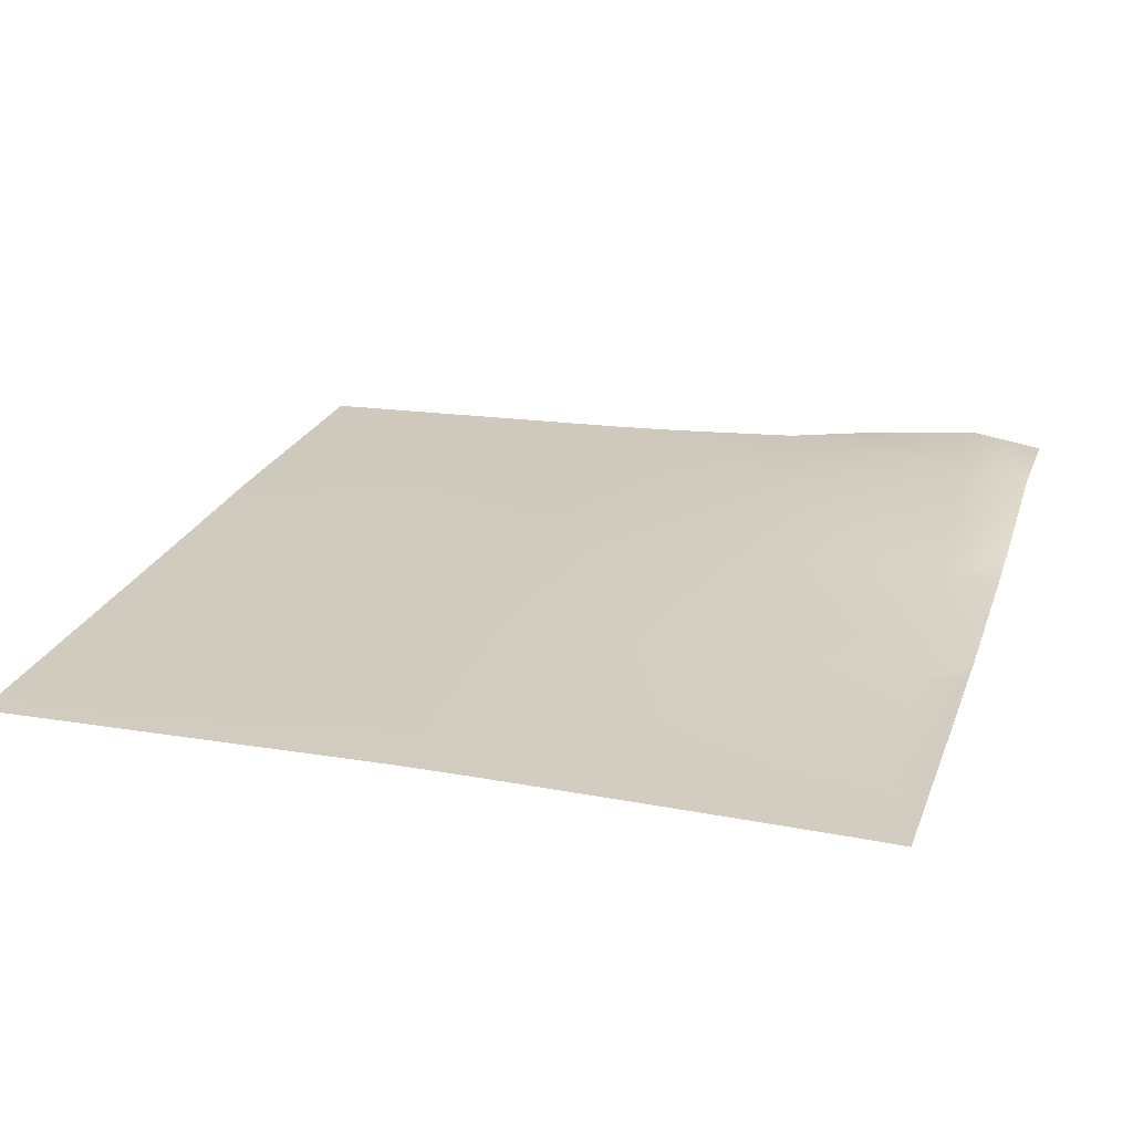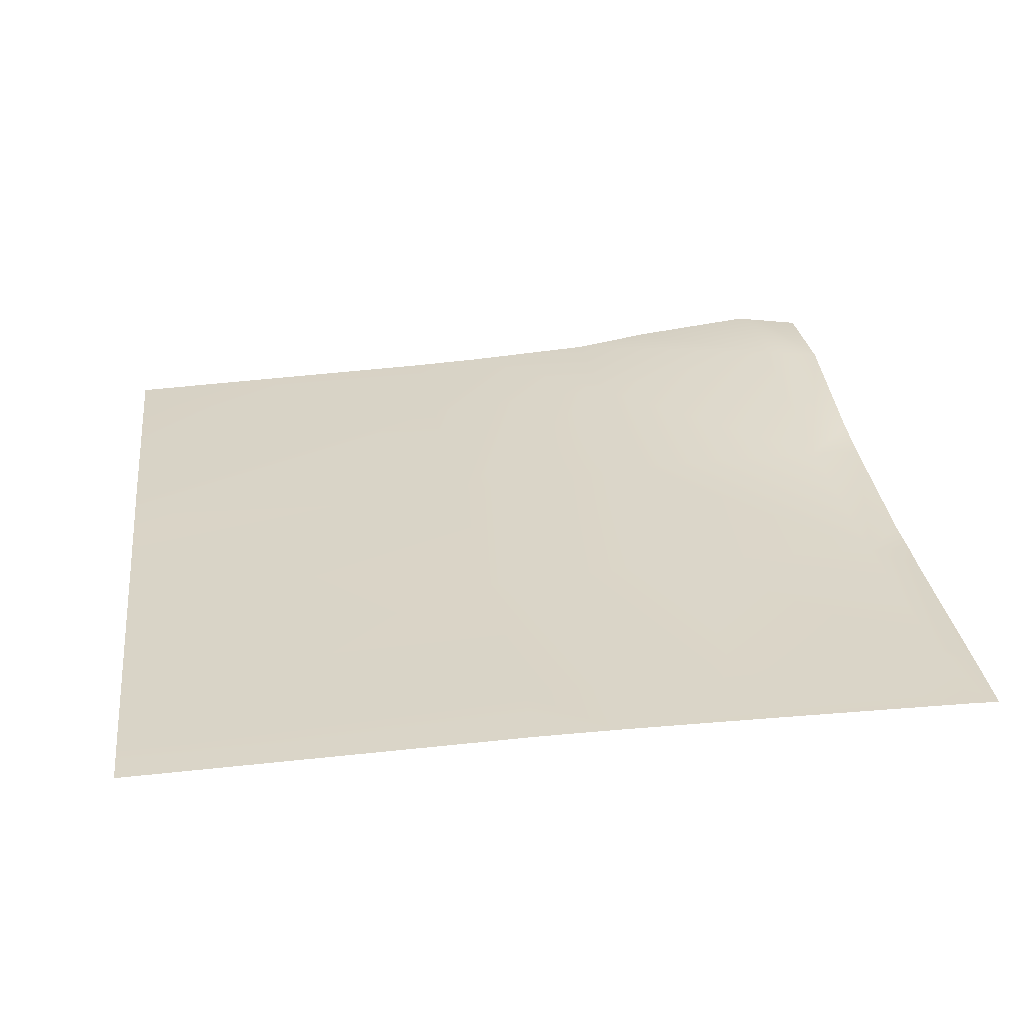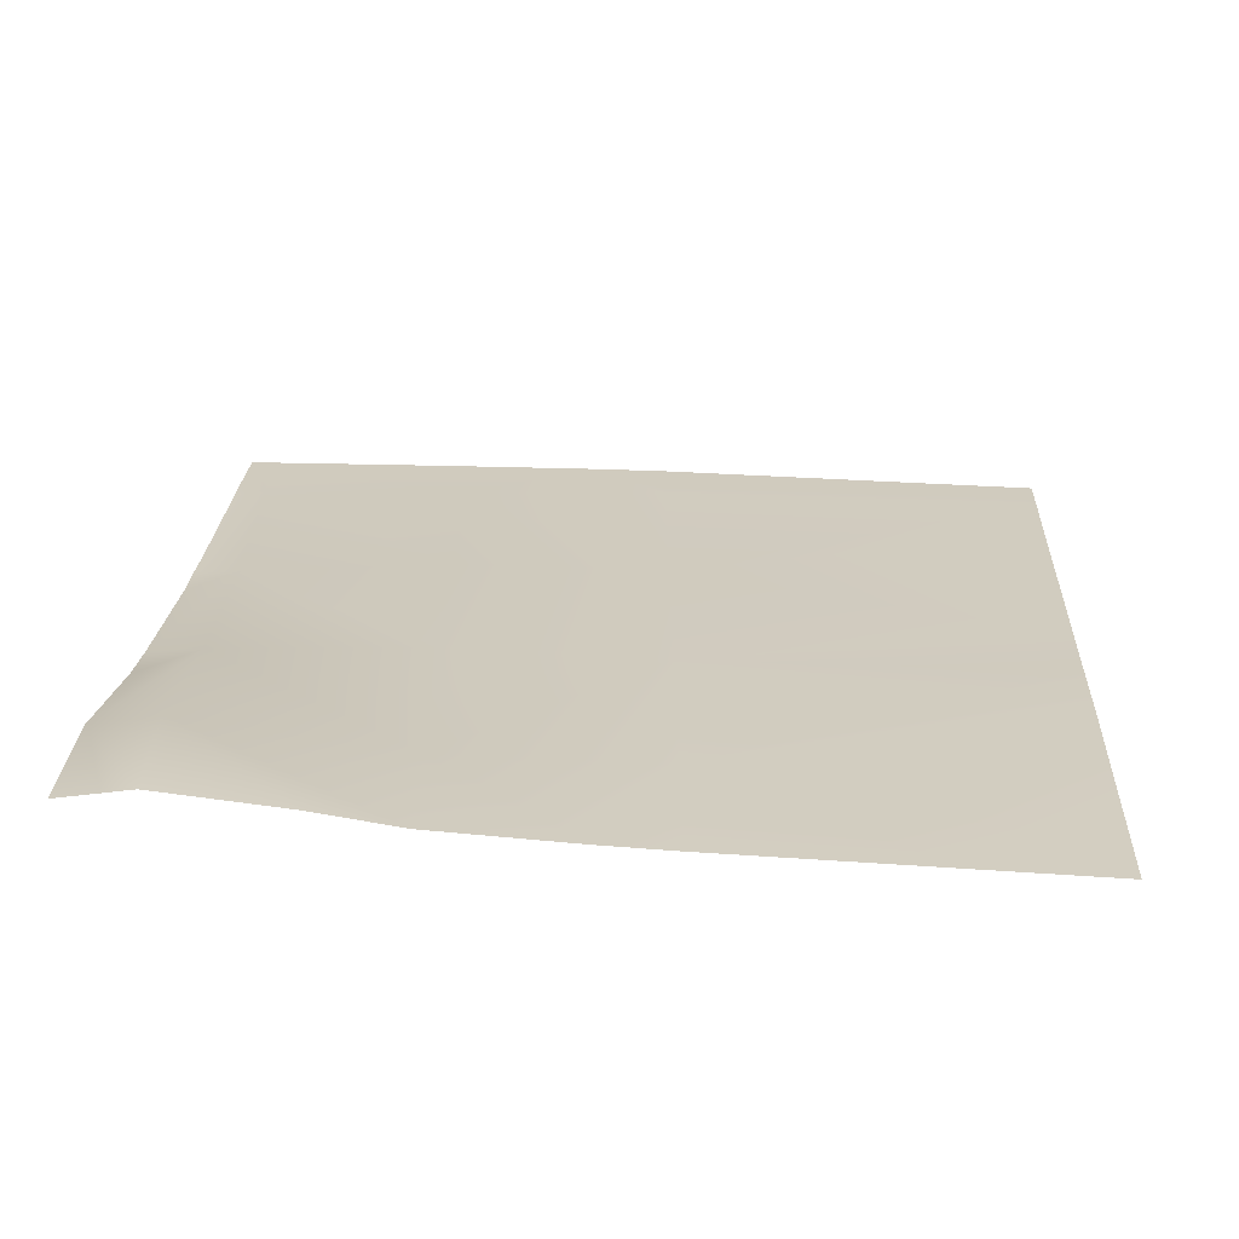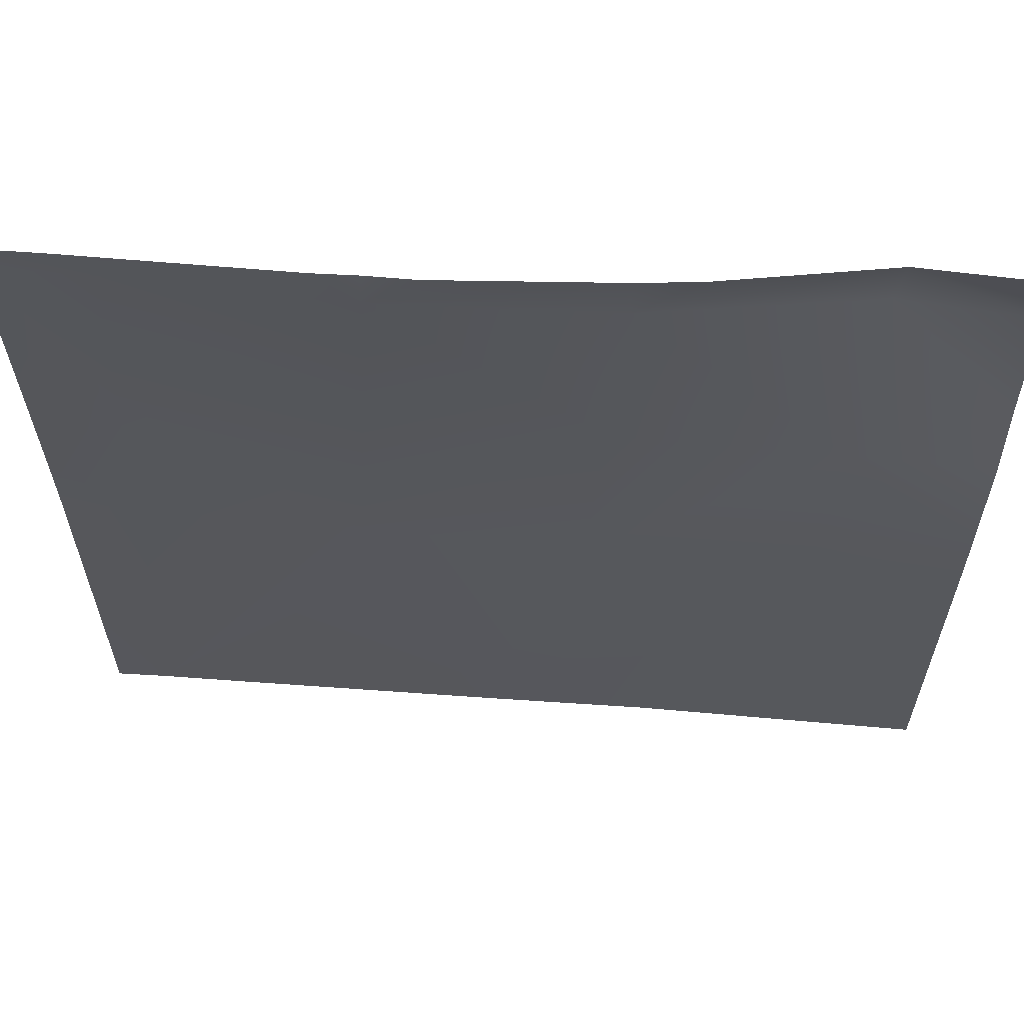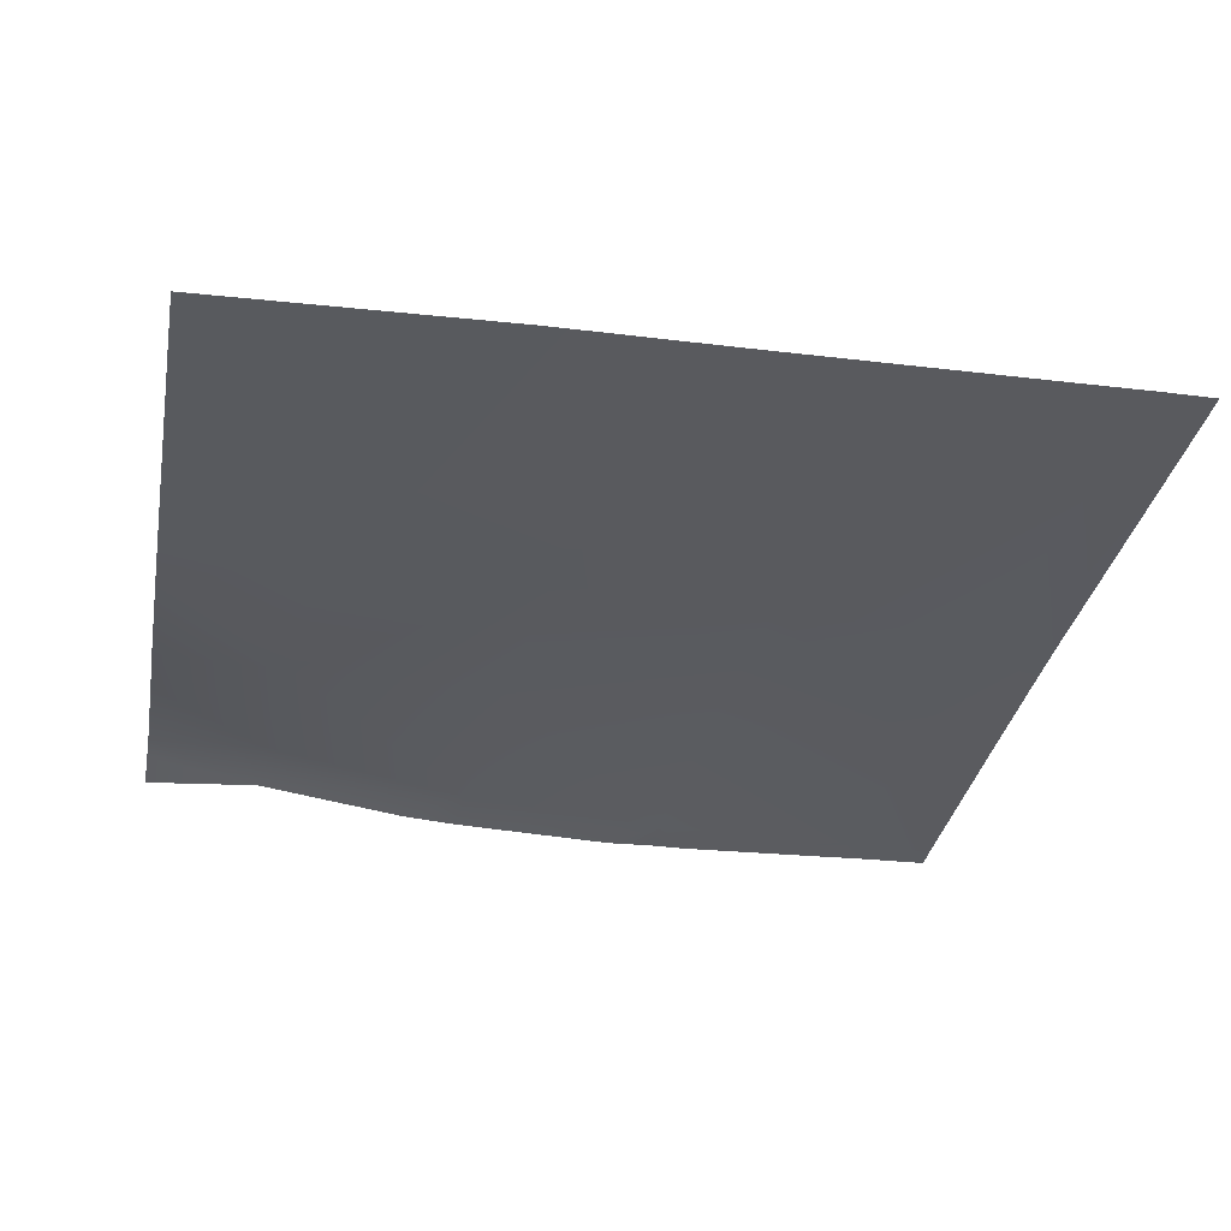
<metadata>
{"format":"obj","ext":"obj","renderer":"f3d","projection":"perspective","resolution":1024,"background":"white","views":[{"elev":25.4,"azim":-72.6,"up":"+Y"},{"elev":30.1,"azim":-96.9,"up":"+Y"},{"elev":22.4,"azim":92.9,"up":"+Y"},{"elev":64.4,"azim":3.0,"up":"+Z"},{"elev":-33.7,"azim":169.4,"up":"+Y"}]}
</metadata>
<code>
v -15.76 1.711 -32
v -16 1.772 -30.13
v -15.66 1.769 -30.14
v -16 1.729 -31.49
v -16 1.713 -32
v -16 1.783 -28.71
v -15.61 1.774 -29.15
v -16 1.781 -29.13
v -16 1.778 -29.77
v -14.67 1.745 -30.2
v -16 1.783 -28.13
v -15.56 1.774 -28.15
v -15.38 1.702 -32
v -15.55 1.769 -28
v -15.69 1.775 -28
v -14.74 1.741 -28
v -14.56 1.741 -28.2
v -16 1.781 -28
v -16 1.782 -28.03
v -14.61 1.781 -29.2
v -14.17 1.678 -32
v -12.67 1.712 -30.3
v -13.76 1.671 -32
v -13.67 1.727 -30.25
v -13.34 1.666 -32
v -12.2 1.623 -32
v -12.62 1.764 -29.3
v -13.62 1.785 -29.25
v -13.56 1.781 -28.25
v -12.57 1.927 -28.31
v -13.55 1.762 -28
v -14.34 1.734 -28
v -12 1.705 -29.99
v -12 1.686 -30.34
v -12 1.616 -32
v -12 1.643 -31.36
v -12 1.752 -29.34
v -12 1.818 -28.94
v -12 1.889 -28.34
v -12.55 1.883 -28
v -13.28 1.782 -28
v -14.55 1.741 -28
v -12 1.87 -28.2
v -12 1.841 -28
f 1 2 3
f 1 4 2
f 4 1 5
f 6 7 8
f 9 7 3
f 9 8 7
f 3 7 10
f 7 11 12
f 7 6 11
f 9 3 2
f 10 1 3
f 10 13 1
f 14 12 15
f 12 16 17
f 12 14 16
f 18 15 19
f 19 12 11
f 19 15 12
f 20 7 12
f 21 13 10
f 22 23 24
f 22 25 23
f 25 22 26
f 22 24 27
f 24 21 10
f 24 23 21
f 24 10 28
f 17 20 12
f 20 17 28
f 27 28 29
f 28 27 24
f 27 29 30
f 29 28 17
f 10 20 28
f 31 17 32
f 31 29 17
f 33 22 27
f 33 34 22
f 20 10 7
f 35 26 36
f 36 22 34
f 36 26 22
f 33 27 37
f 38 30 39
f 37 30 38
f 37 27 30
f 40 29 41
f 40 30 29
f 41 29 31
f 42 32 17
f 40 39 30
f 40 43 39
f 43 40 44
f 42 17 16

</code>
